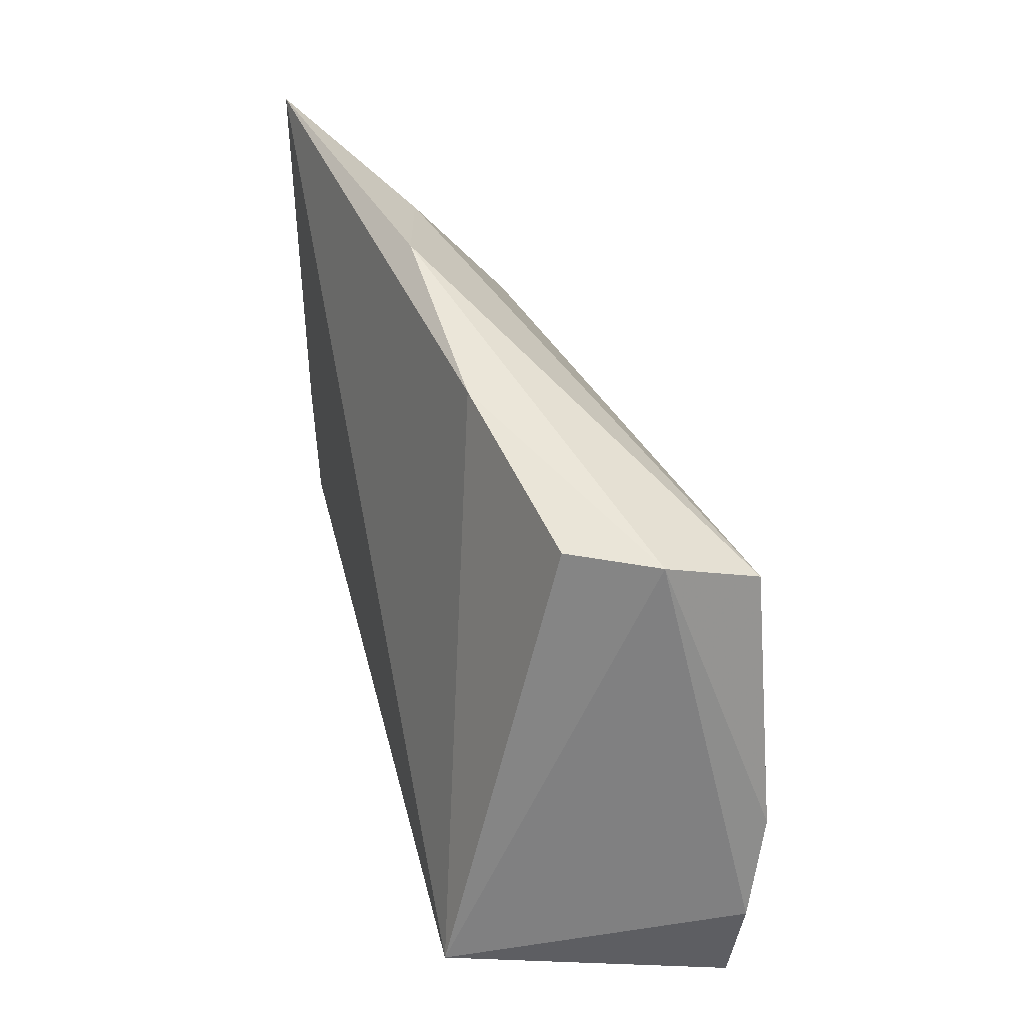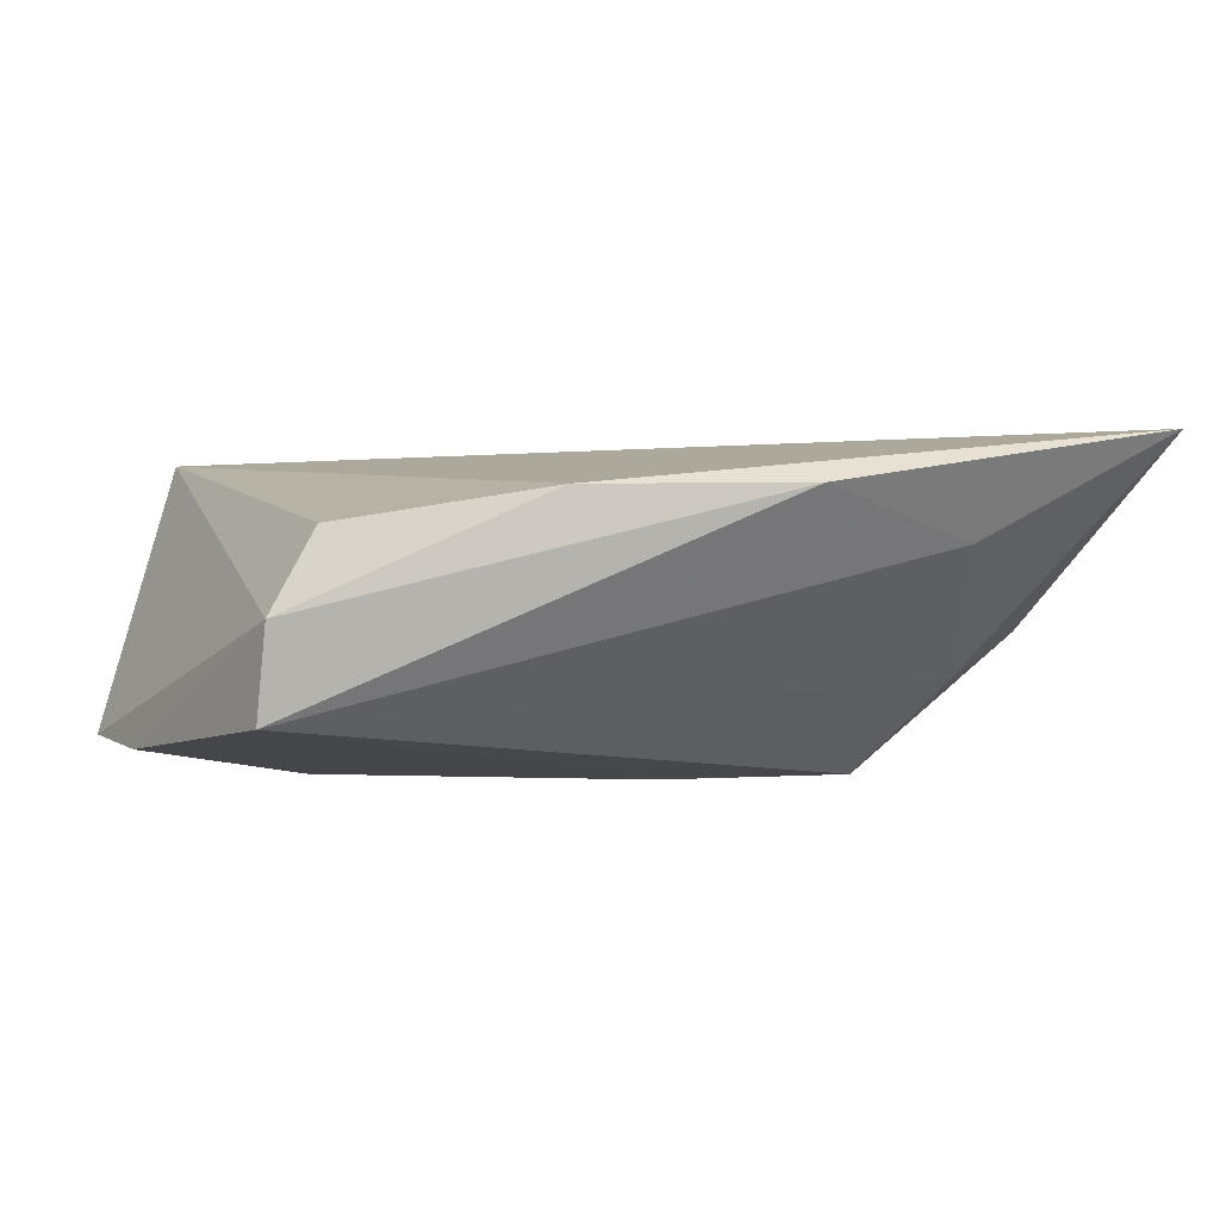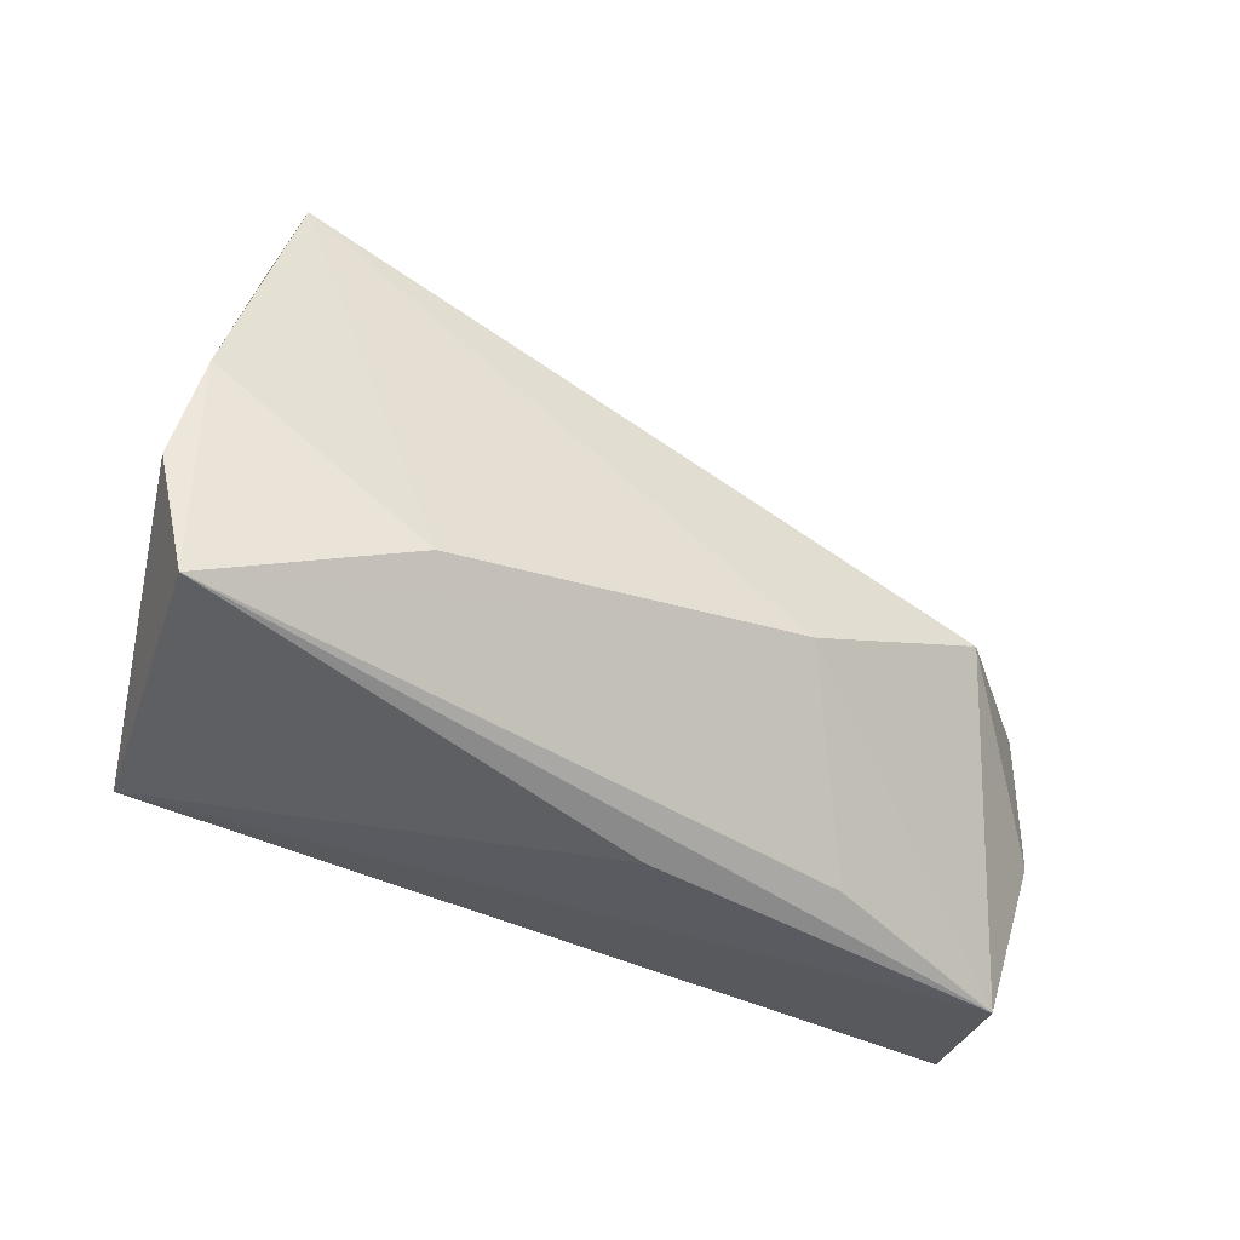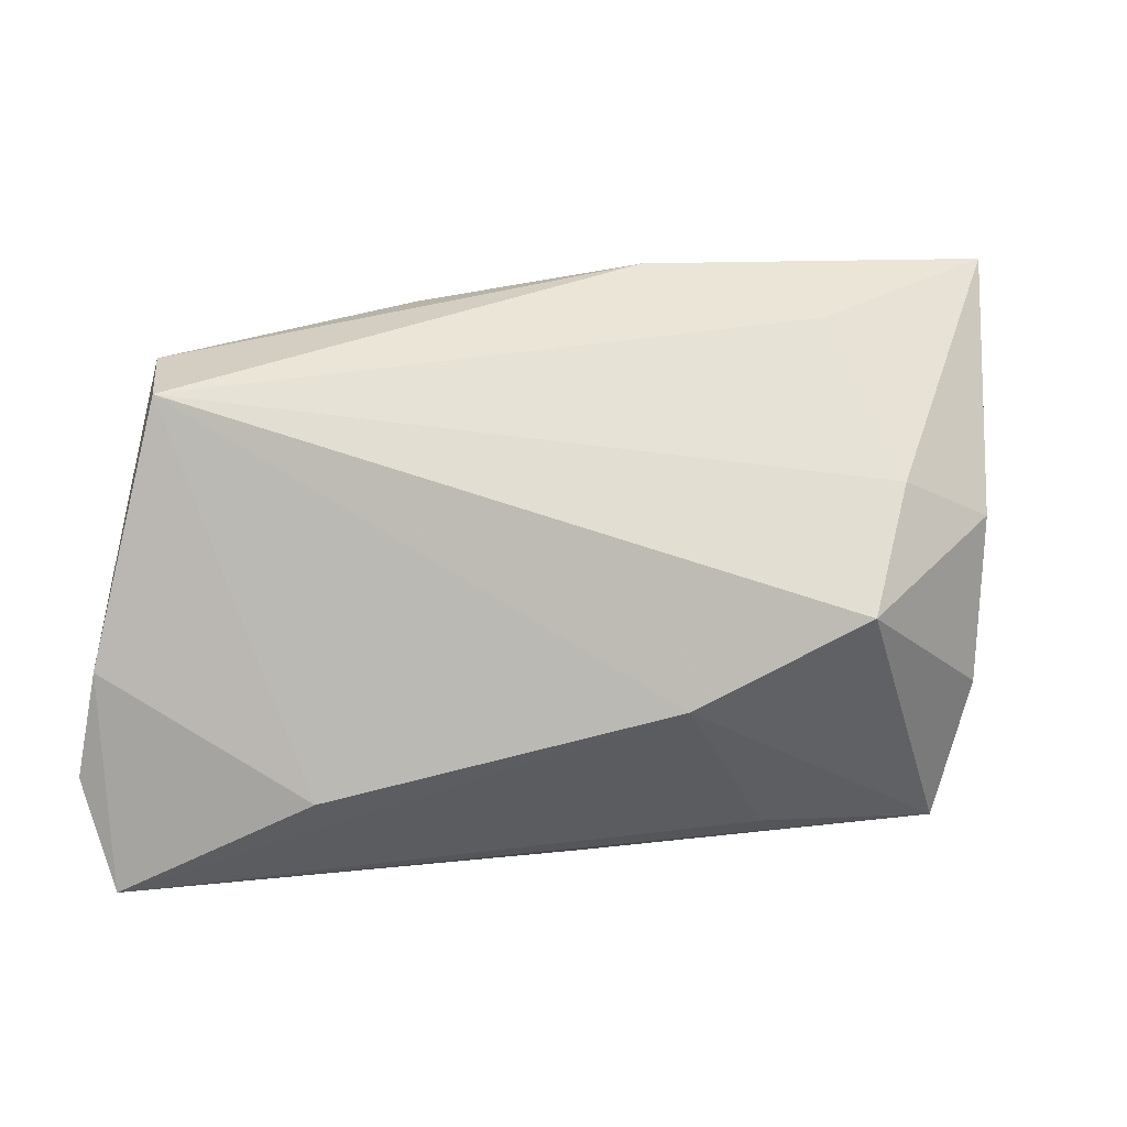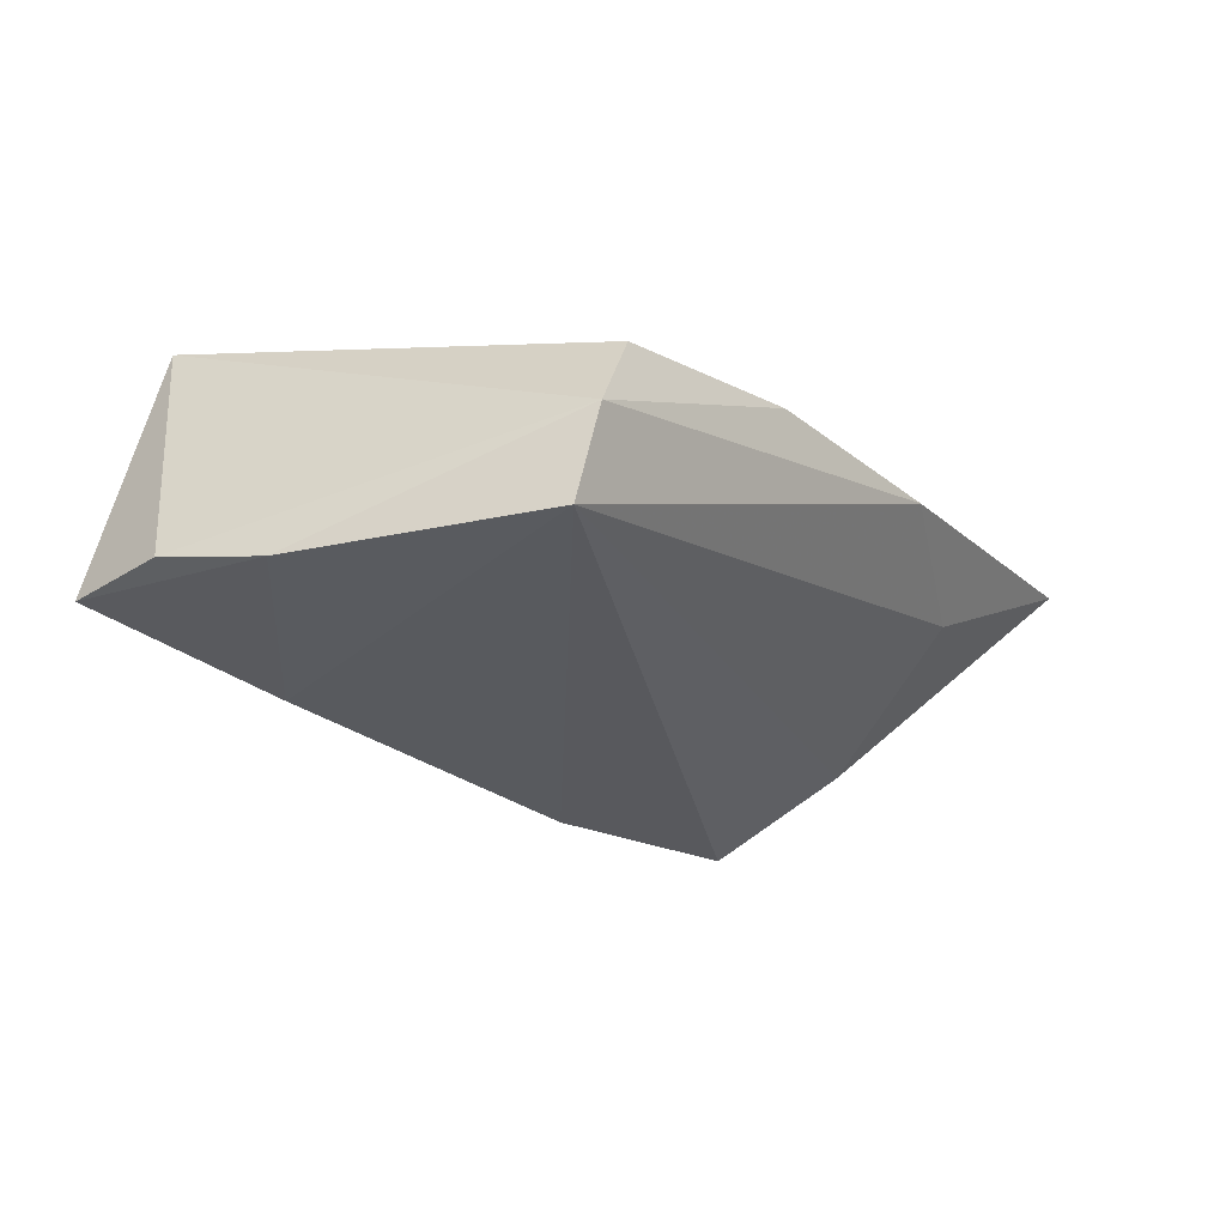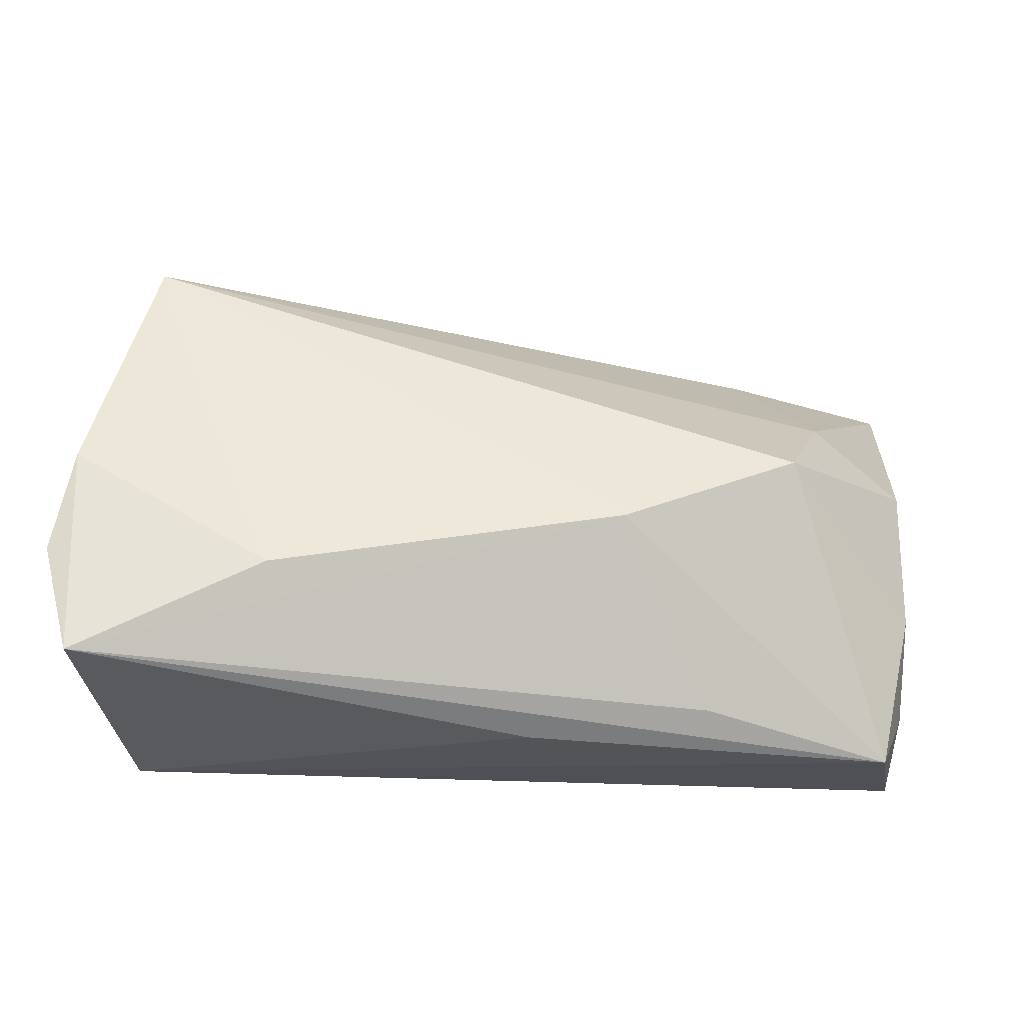
<metadata>
{"format":"obj","ext":"obj","renderer":"f3d","projection":"perspective","resolution":1024,"background":"white","views":[{"elev":36.8,"azim":76.6,"up":"+Y"},{"elev":-6.6,"azim":158.9,"up":"+Z"},{"elev":-46.1,"azim":150.4,"up":"+Y"},{"elev":10.0,"azim":172.4,"up":"+Y"},{"elev":-28.5,"azim":119.7,"up":"+Z"},{"elev":-36.8,"azim":174.5,"up":"+Y"}]}
</metadata>
<code>
v -0.04712 -0.02232 0.01564
v -0.0104 0.03565 0.007963
v -0.03077 0.0001207 -0.01851
v -0.04756 0.008116 -0.002382
v 0.04174 -0.02411 0.01617
v 0.0376 0.02685 0.002565
v -0.04636 -0.01045 -0.003092
v -0.001917 -0.02834 -0.003031
v -0.0468 -0.01865 0.005432
v 0.04238 0.02689 -0.00657
v -0.03004 0.02974 0.003731
v -0.04307 -0.02698 0.0009894
v -0.05168 0.03565 0.01617
v 0.04776 -0.02731 -0.01458
v 0.04246 0.02417 -0.01653
v 0.02744 -0.01758 -0.01869
v -0.04675 -0.006466 0.01617
v 0.0511 -0.01489 -0.01492
v -0.0218 -0.02511 -0.005238
v 0.04912 -0.003531 -0.01707
v -0.01104 -0.009113 -0.01907
v -0.03639 0.01297 -0.008777
v 0.01465 0.03174 0.006897
f 5 14 18
f 16 14 21
f 21 15 16
f 3 15 21
f 10 5 18
f 18 14 20
f 14 16 20
f 20 16 15
f 20 10 18
f 15 10 20
f 17 5 13
f 13 1 17
f 17 1 5
f 14 5 8
f 15 3 22
f 13 22 4
f 4 22 3
f 5 10 6
f 2 10 15
f 5 1 12
f 12 8 5
f 12 3 21
f 14 8 12
f 11 22 13
f 15 22 11
f 13 2 11
f 11 2 15
f 23 6 10
f 10 2 23
f 23 2 13
f 13 5 23
f 5 6 23
f 7 4 3
f 3 12 7
f 13 4 7
f 21 14 19
f 19 12 21
f 14 12 19
f 9 12 1
f 9 7 12
f 9 1 13
f 13 7 9

</code>
